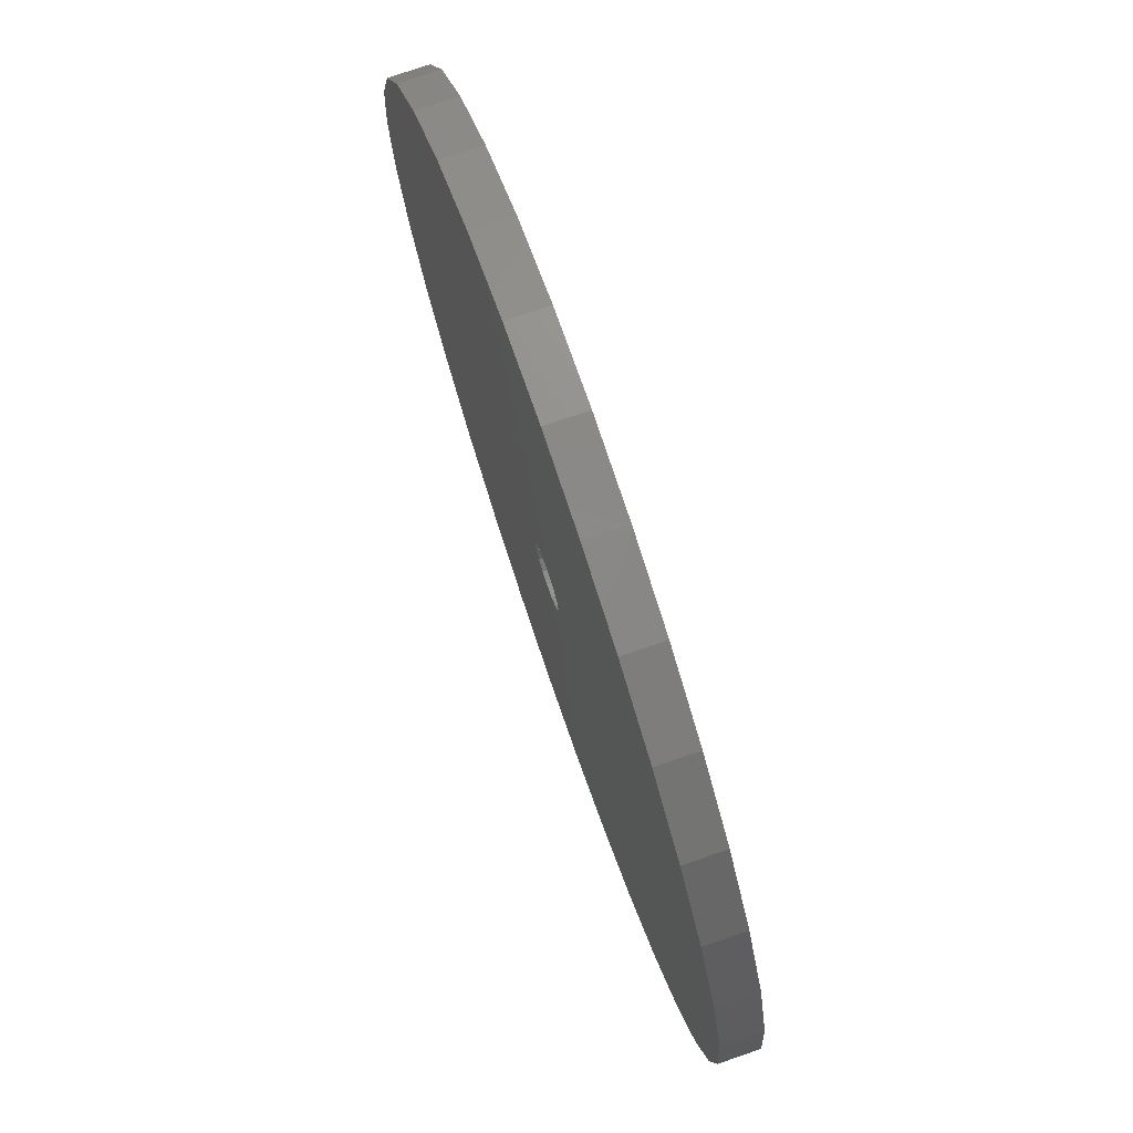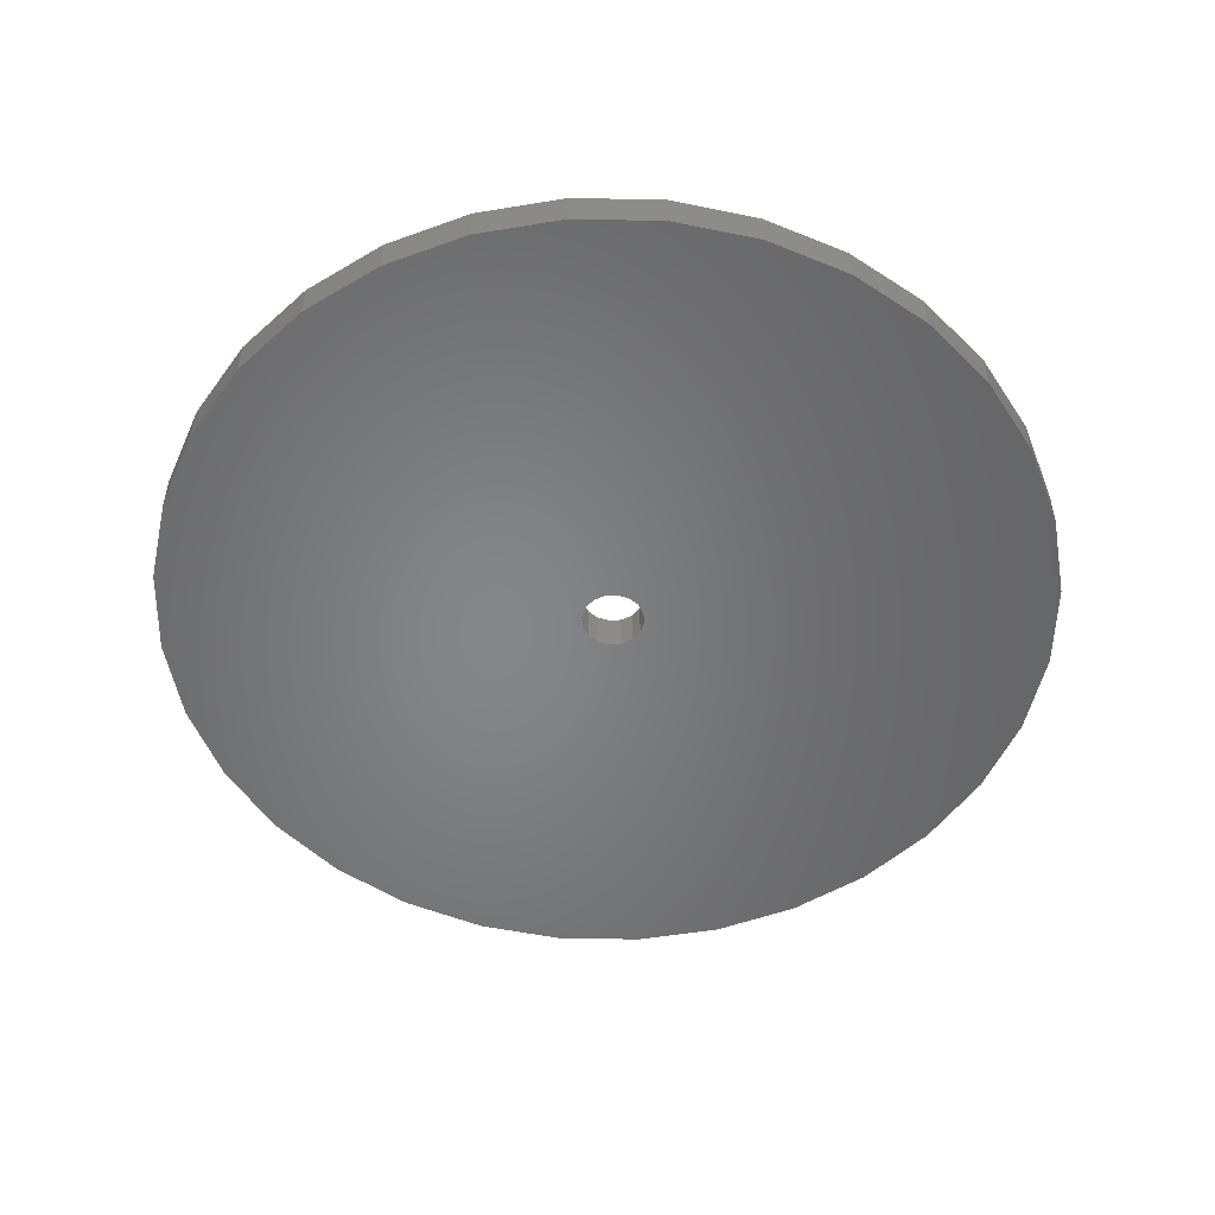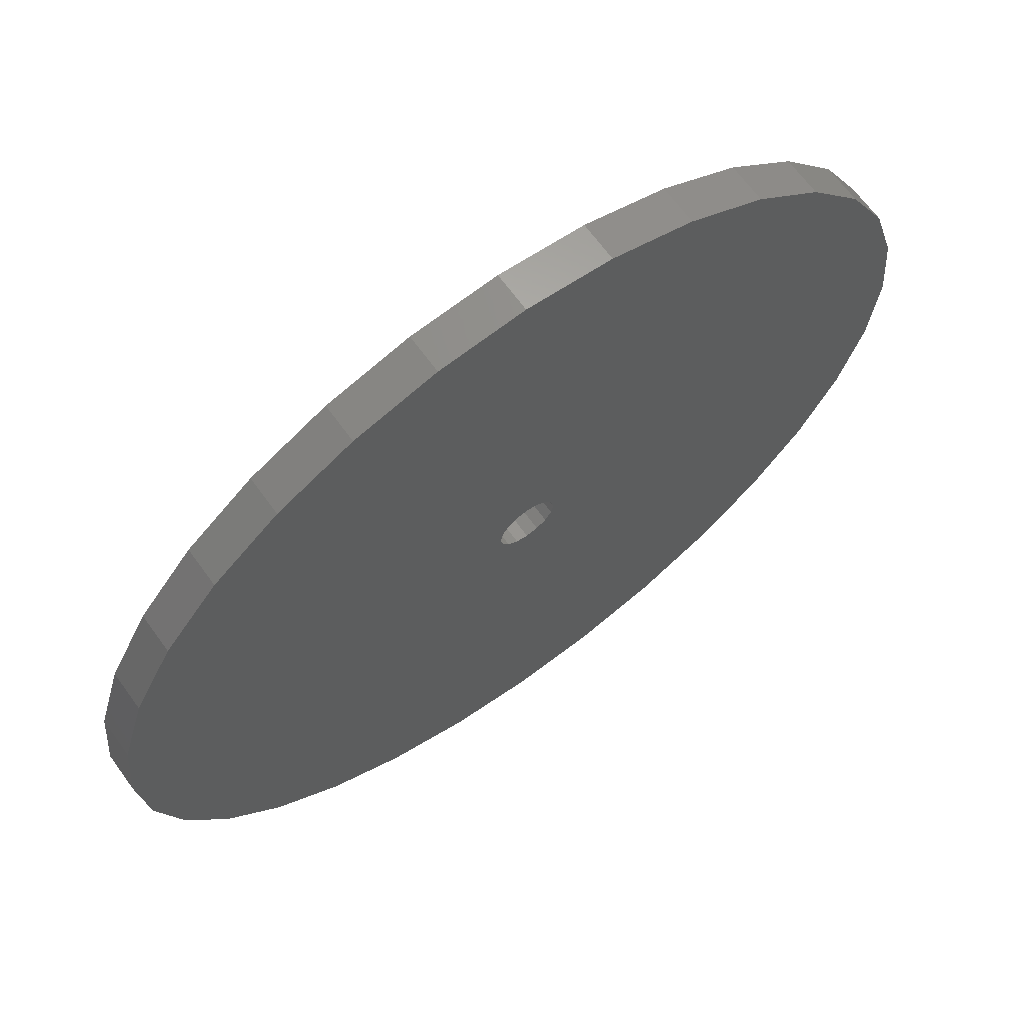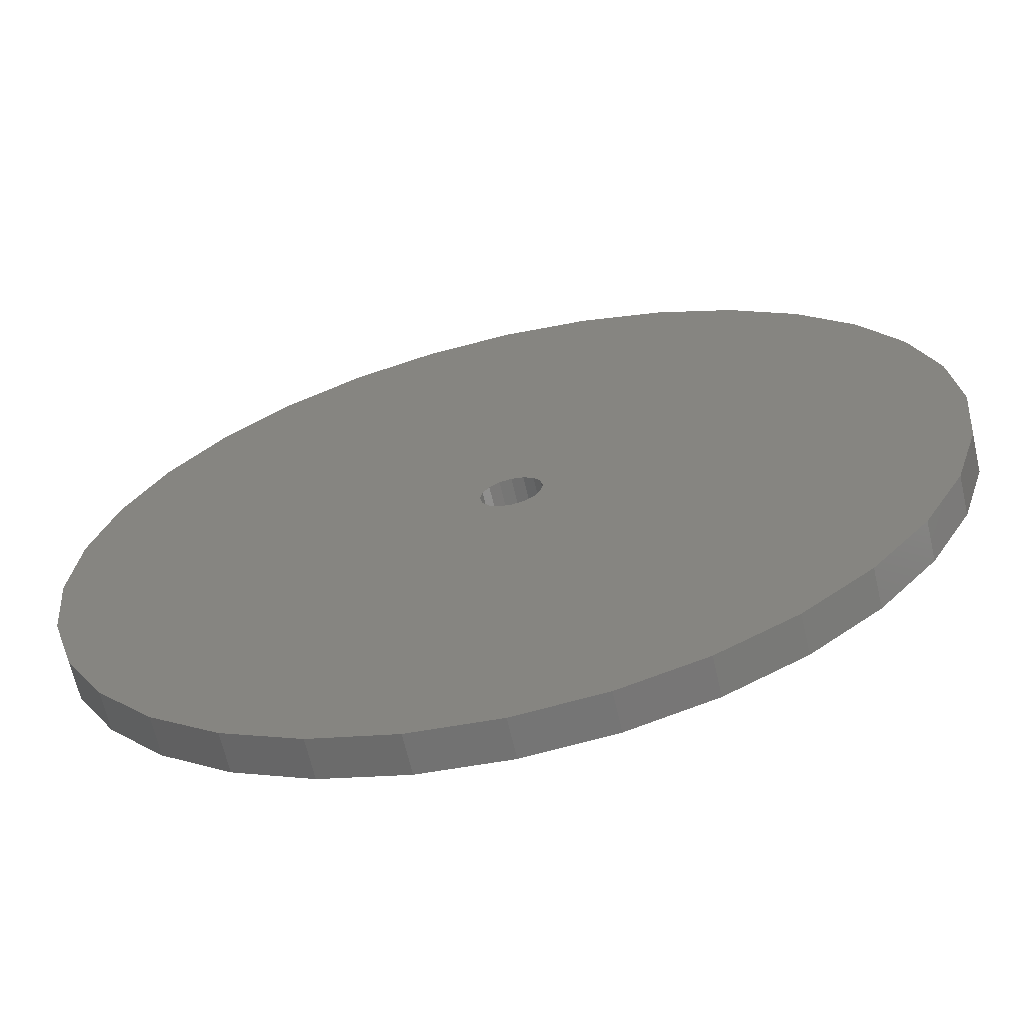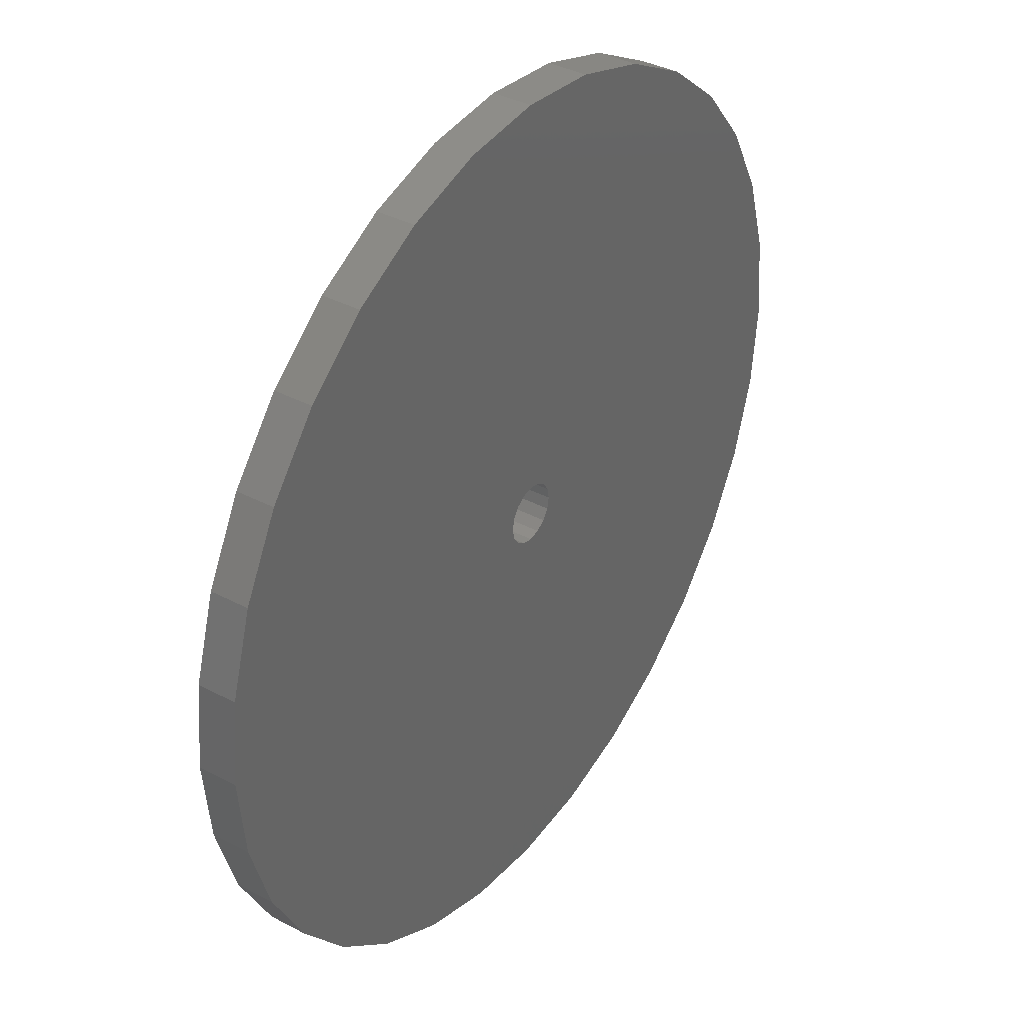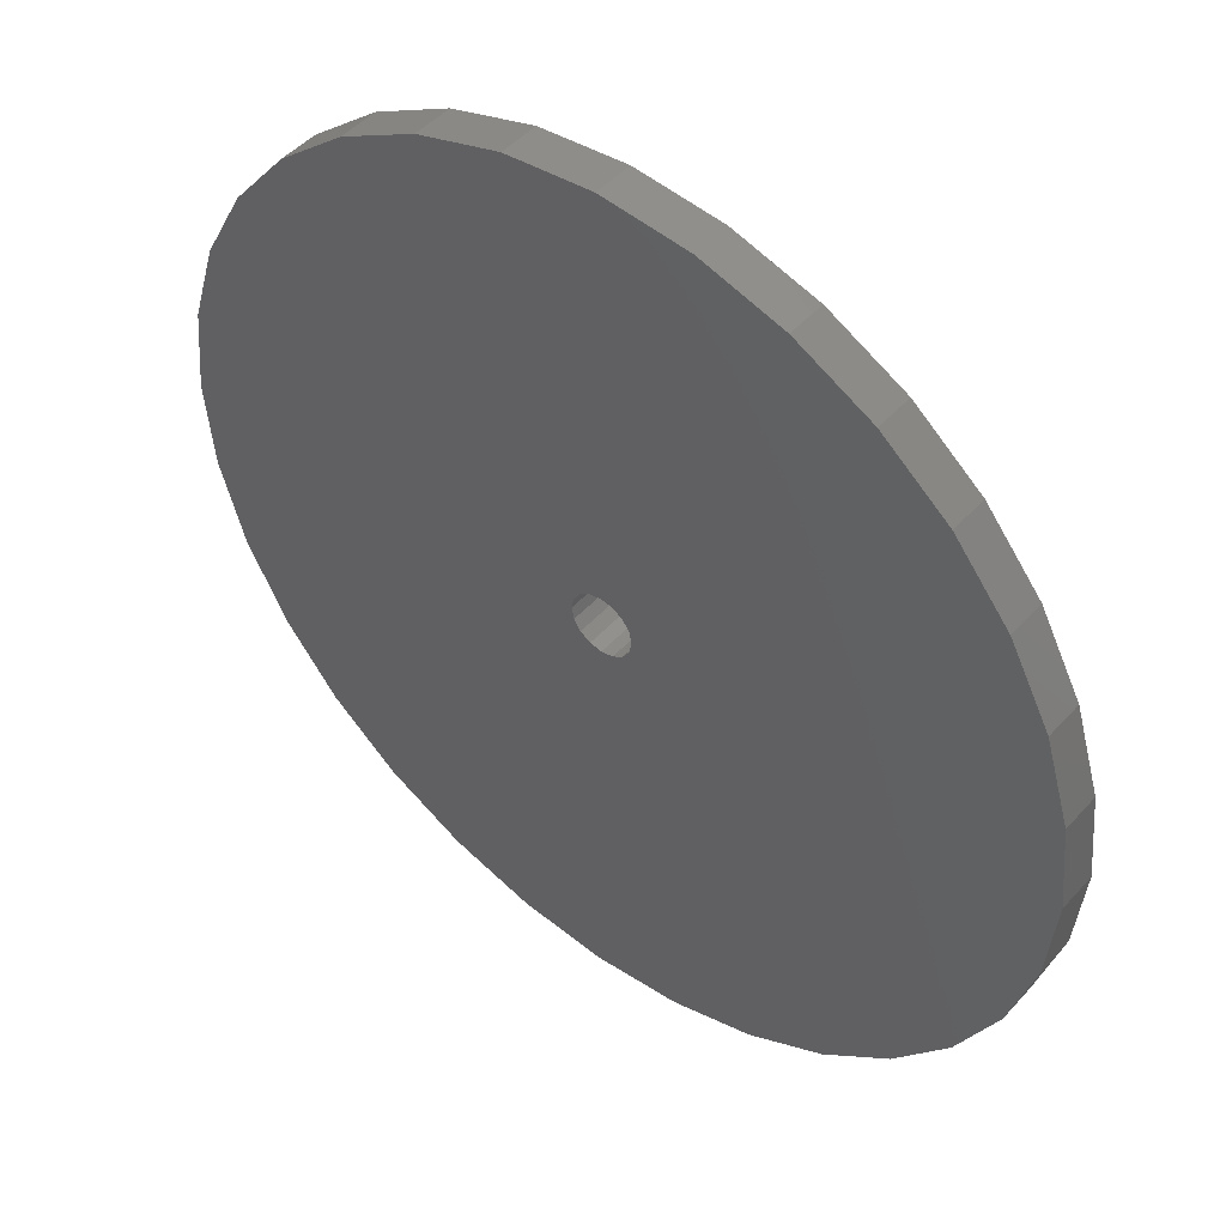
<metadata>
{"format":"stl","ext":"stl","renderer":"f3d","projection":"perspective","resolution":1024,"background":"white","views":[{"elev":76.2,"azim":71.1,"up":"+Y"},{"elev":-52.5,"azim":38.2,"up":"+Z"},{"elev":66.7,"azim":-36.0,"up":"+Y"},{"elev":-65.9,"azim":13.0,"up":"+Y"},{"elev":37.4,"azim":-55.9,"up":"+Y"},{"elev":47.2,"azim":39.4,"up":"+Y"}]}
</metadata>
<code>
# stl→obj: 112 verts, 224 faces
v 21.45 0.7104 4.75
v 21.62 1.583 0
v 21.62 1.583 4.75
v 14 53.23 4.75
v 21.33 0.1286 0
v 21.33 0.1285 4.75
v 21.95 2.076 4.75
v 14 53.23 0
v -13.97 -38.97 4.75
v 22.45 2.816 4.75
v 22.45 2.816 0
v 21.51 -0.7442 4.75
v -25.81 20.56 4.75
v 22.94 3.146 4.75
v -13.97 -38.97 0
v 21.62 -1.326 4.75
v -29.96 -0.3465 4.75
v 3.756 50.12 4.75
v 23.68 3.64 4.75
v 23.68 3.64 0
v -25.81 20.56 0
v 21.62 -1.326 0
v 22.12 -2.066 4.75
v -20.76 -30.69 4.75
v -28.91 10.31 4.75
v -5.688 45.07 4.75
v 24.26 3.756 4.75
v 3.756 50.12 0
v -29.96 -0.3465 0
v 22.45 -2.559 4.75
v -20.76 -30.69 0
v -28.91 -11 4.75
v -28.91 10.31 0
v -20.76 30 4.75
v 24.66 54.28 0
v 25.14 3.929 4.75
v 25.14 3.929 0
v -5.688 45.07 0
v 22.45 -2.559 0
v 23.19 -3.054 4.75
v -25.81 -21.25 0
v -25.81 -21.25 4.75
v -20.76 30 0
v -13.97 38.28 4.75
v 35.32 53.23 0
v 24.66 54.28 4.75
v 25.72 3.814 4.75
v -28.91 -11 0
v 23.68 -3.383 4.75
v -5.688 -45.77 4.75
v -13.97 38.28 0
v 45.56 50.12 0
v 35.32 53.23 4.75
v 26.59 3.64 4.75
v 26.59 3.64 0
v 23.68 -3.383 0
v 55.01 -45.77 4.75
v 3.756 -50.81 4.75
v -5.688 -45.77 0
v 78.24 10.31 0
v 45.56 50.12 4.75
v 27.08 3.311 4.75
v 24.55 -3.557 4.75
v 14 -53.92 4.75
v 3.756 -50.81 0
v 55.01 -45.77 0
v 75.13 20.56 0
v 78.24 10.31 4.75
v 27.82 2.816 4.75
v 27.82 2.816 0
v 25.14 -3.672 4.75
v 45.56 -50.81 4.75
v 14 -53.92 0
v 28.65 1.583 0
v 78.24 -11 0
v 75.13 20.56 4.75
v 70.08 30 0
v 55.01 45.07 0
v 28.15 2.323 4.75
v 25.14 -3.672 0
v 26.01 -3.499 4.75
v 45.56 -50.81 0
v 35.32 -53.92 4.75
v 70.08 -30.69 0
v 79.29 -0.3465 0
v 70.08 30 4.75
v 63.29 38.28 0
v 55.01 45.07 4.75
v 78.24 -11 4.75
v 28.65 1.583 4.75
v 26.59 -3.383 4.75
v 35.32 -53.92 0
v 24.66 -54.97 4.75
v 28.94 0.1285 0
v 63.29 -38.97 0
v 75.13 -21.25 0
v 79.29 -0.3465 4.75
v 63.29 38.28 4.75
v 70.08 -30.69 4.75
v 28.76 1.001 4.75
v 26.59 -3.383 0
v 27.33 -2.889 4.75
v 63.29 -38.97 4.75
v 24.66 -54.97 0
v 75.13 -21.25 4.75
v 28.94 0.1285 4.75
v 27.82 -2.559 4.75
v 28.65 -1.326 0
v 28.82 -0.4533 4.75
v 27.82 -2.559 0
v 28.32 -1.819 4.75
v 28.65 -1.326 4.75
f 1 2 3
f 3 4 1
f 1 5 2
f 4 6 1
f 3 7 4
f 2 7 3
f 5 8 2
f 1 6 5
f 4 9 6
f 7 10 4
f 2 11 7
f 8 11 2
f 9 12 6
f 4 13 9
f 10 14 4
f 7 11 10
f 5 15 8
f 6 12 5
f 9 16 12
f 13 17 9
f 4 18 13
f 14 19 4
f 10 11 14
f 8 20 11
f 15 21 8
f 5 22 15
f 12 22 5
f 16 22 12
f 9 23 16
f 17 24 9
f 13 25 17
f 18 26 13
f 4 8 18
f 19 27 4
f 14 20 19
f 11 20 14
f 21 28 8
f 15 29 21
f 23 22 16
f 9 30 23
f 24 31 9
f 17 32 24
f 25 33 17
f 13 21 25
f 26 34 13
f 18 28 26
f 8 28 18
f 4 35 8
f 27 36 4
f 19 20 27
f 8 37 20
f 21 38 28
f 29 33 21
f 15 31 29
f 22 39 15
f 23 39 22
f 30 39 23
f 9 40 30
f 31 15 9
f 24 41 31
f 32 42 24
f 17 29 32
f 33 29 17
f 25 21 33
f 13 43 21
f 34 43 13
f 26 44 34
f 28 38 26
f 35 45 8
f 4 46 35
f 36 47 4
f 27 37 36
f 20 37 27
f 21 43 38
f 31 48 29
f 40 39 30
f 9 49 40
f 15 50 9
f 41 48 31
f 24 42 41
f 32 48 42
f 29 48 32
f 34 51 43
f 44 51 34
f 26 38 44
f 45 52 8
f 35 46 45
f 4 53 46
f 47 54 4
f 36 37 47
f 8 55 37
f 43 51 38
f 39 56 15
f 40 56 39
f 49 56 40
f 9 57 49
f 50 58 9
f 15 59 50
f 41 42 48
f 44 38 51
f 52 60 8
f 45 53 52
f 46 53 45
f 4 61 53
f 54 62 4
f 47 55 54
f 37 55 47
f 57 63 49
f 9 64 57
f 58 64 9
f 50 59 58
f 15 65 59
f 60 66 8
f 52 67 60
f 53 61 52
f 4 68 61
f 62 69 4
f 54 55 62
f 8 70 55
f 56 66 15
f 49 63 56
f 57 71 63
f 64 72 57
f 58 65 64
f 59 65 58
f 15 73 65
f 66 74 8
f 60 75 66
f 67 76 60
f 52 77 67
f 61 78 52
f 68 76 61
f 4 57 68
f 69 79 4
f 62 70 69
f 55 70 62
f 66 73 15
f 56 80 66
f 63 80 56
f 71 80 63
f 57 81 71
f 72 82 57
f 64 83 72
f 65 73 64
f 74 70 8
f 75 84 66
f 60 85 75
f 76 68 60
f 67 86 76
f 77 86 67
f 52 87 77
f 78 87 52
f 61 88 78
f 76 86 61
f 57 89 68
f 4 90 57
f 79 90 4
f 69 70 79
f 66 82 73
f 81 80 71
f 57 91 81
f 82 66 57
f 72 92 82
f 83 92 72
f 64 93 83
f 73 93 64
f 74 79 70
f 66 94 74
f 84 95 66
f 75 96 84
f 85 97 75
f 60 68 85
f 77 98 86
f 87 98 77
f 78 88 87
f 61 98 88
f 86 98 61
f 89 97 68
f 57 99 89
f 90 100 57
f 79 74 90
f 82 92 73
f 80 101 66
f 81 101 80
f 91 101 81
f 57 102 91
f 66 103 57
f 83 104 92
f 93 104 83
f 73 104 93
f 74 100 90
f 94 100 74
f 95 103 66
f 84 99 95
f 96 105 84
f 75 89 96
f 97 89 75
f 85 68 97
f 87 88 98
f 99 105 89
f 57 103 99
f 100 106 57
f 92 104 73
f 102 101 91
f 57 107 102
f 94 106 100
f 66 108 94
f 95 99 103
f 84 105 99
f 96 89 105
f 106 109 57
f 101 110 66
f 102 110 101
f 107 110 102
f 57 111 107
f 94 109 106
f 108 109 94
f 109 112 57
f 111 110 107
f 57 112 111
f 108 112 109
f 66 110 108
f 111 108 110
f 112 108 111

</code>
